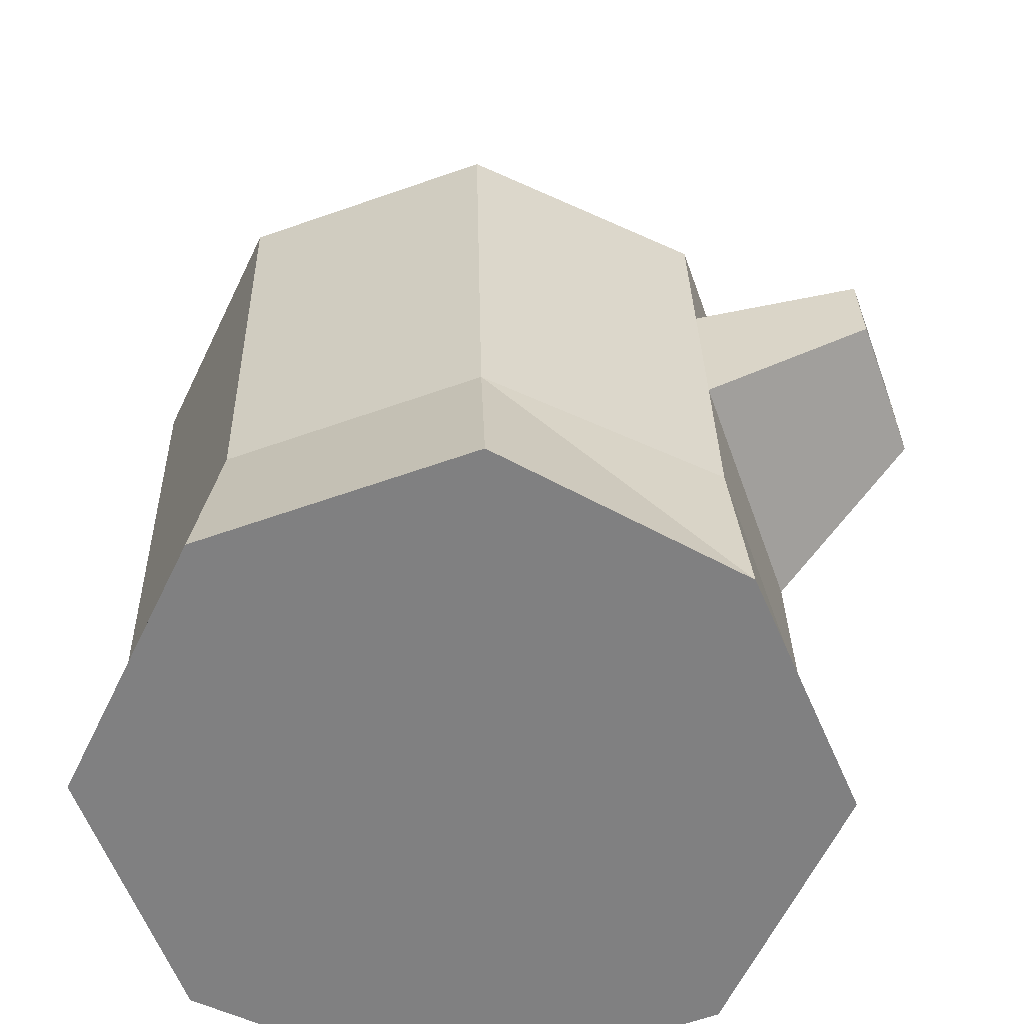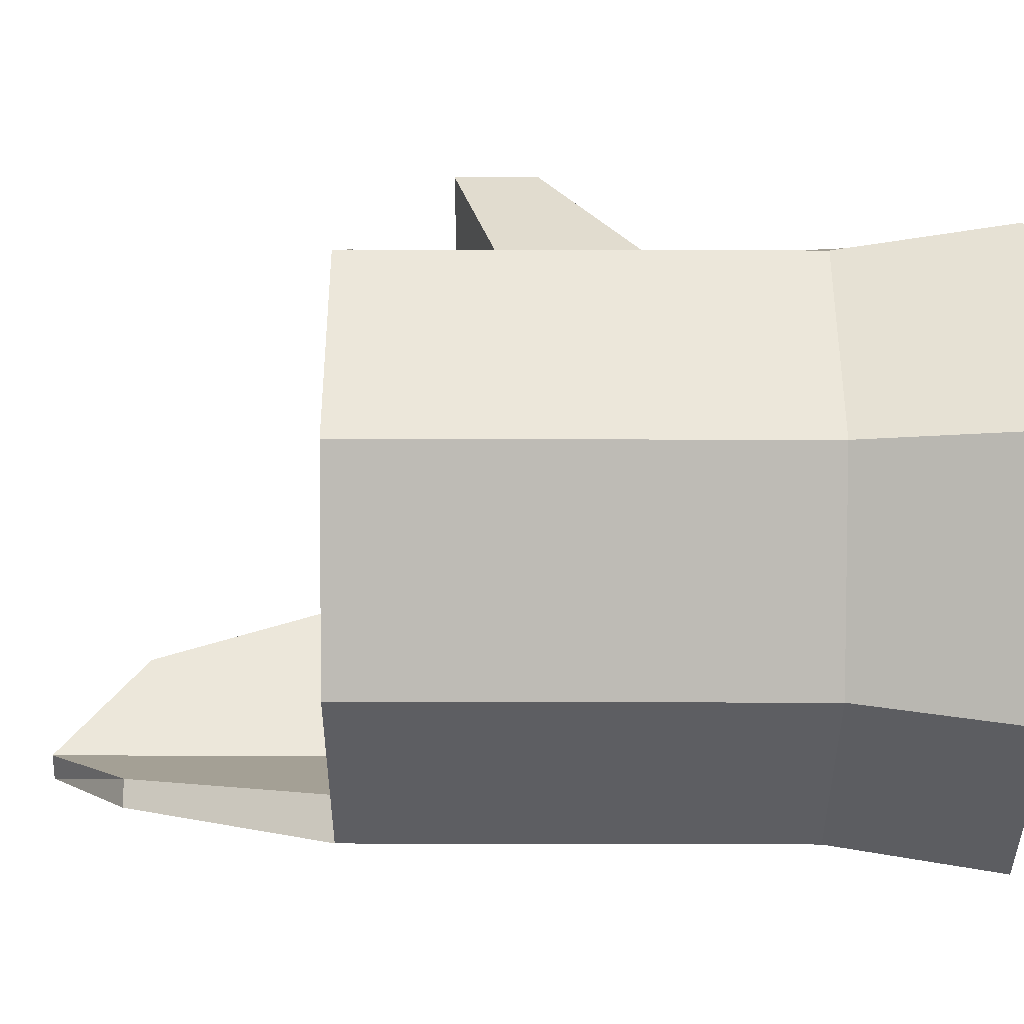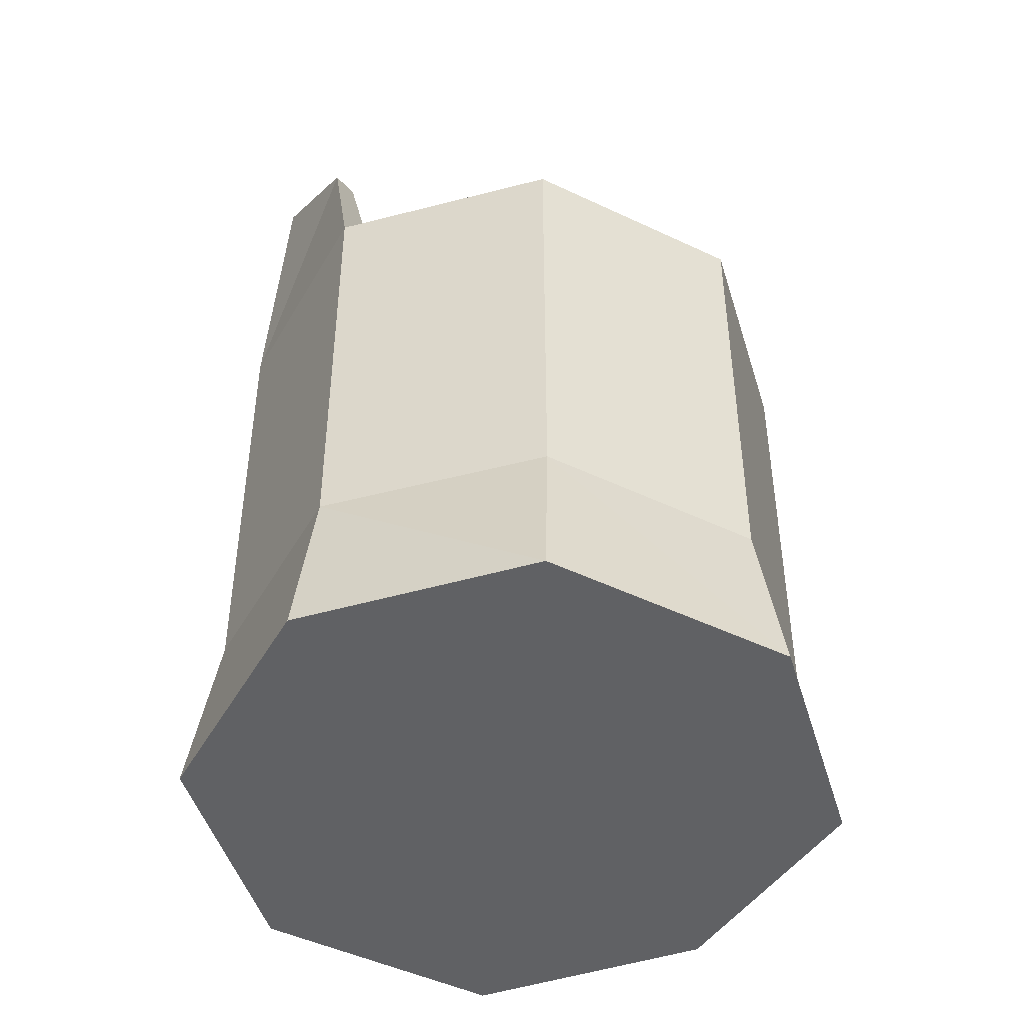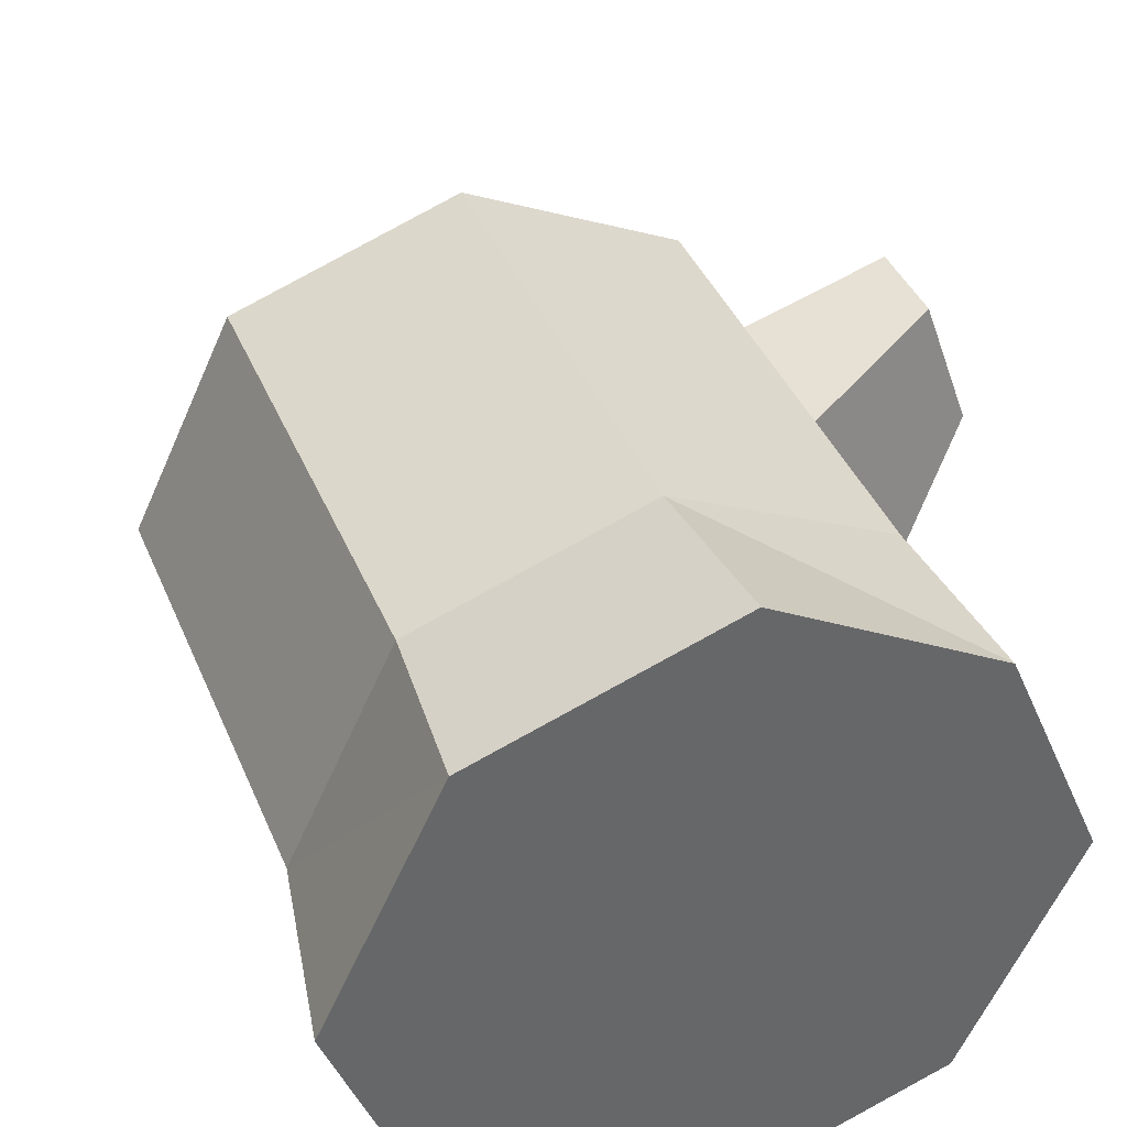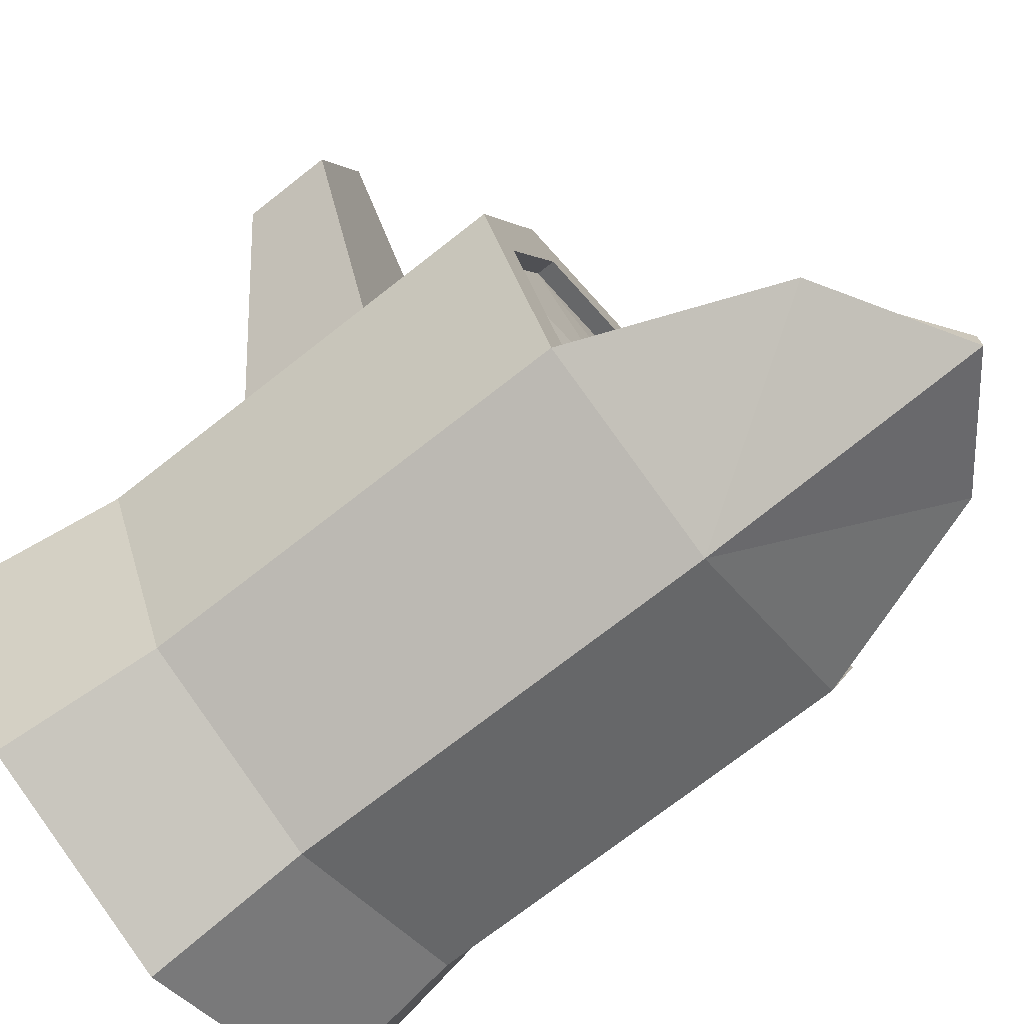
<metadata>
{"format":"obj","ext":"obj","renderer":"f3d","projection":"perspective","resolution":1024,"background":"white","views":[{"elev":30.1,"azim":-1.1,"up":"+Z"},{"elev":31.1,"azim":-89.8,"up":"+Z"},{"elev":-46.9,"azim":-93.0,"up":"+Y"},{"elev":39.5,"azim":-21.1,"up":"+Z"},{"elev":-72.2,"azim":128.2,"up":"+Z"}]}
</metadata>
<code>
o NaturePack Stump1
v 0.684 0.4894 0.4324
v 0.4953 -0.000342 1.05
v 0.7619 -0.000343 0.4284
v 0.4953 -0.000342 1.05
v -0.1103 0.4894 1.313
v -0.1063 -0.000342 1.391
v -0.1103 0.4894 1.313
v -0.7673 -0.000342 1.156
v -0.1063 -0.000342 1.391
v -0.7673 -0.000342 1.156
v -0.9907 0.4894 0.5185
v -1.08 -0.000343 0.5041
v -1.08 -0.000343 0.5041
v -0.7759 0.4894 -0.08619
v -0.8339 -0.000343 -0.1385
v -0.7759 0.4894 -0.08619
v -0.2005 -0.000343 -0.4399
v -0.8339 -0.000343 -0.1385
v -0.1103 1.765 1.313
v -0.715 1.765 1.098
v -0.715 0.4894 1.098
v -0.1965 0.4894 -0.3619
v 0.4606 -0.000343 -0.2051
v -0.2005 -0.000343 -0.4399
v 0.4083 0.4894 -0.1471
v 0.7619 -0.000343 0.4284
v 0.4606 -0.000343 -0.2051
v -0.2005 -0.000343 -0.4399
v 0.4606 -0.000343 -0.2051
v 0.4953 -0.000342 1.05
v -0.6291 1.765 1.003
v -0.8627 1.71 0.5119
v -0.8627 1.765 0.5119
v -0.7759 1.765 -0.08619
v -0.1965 1.765 -0.3619
v -0.1965 0.4894 -0.3619
v -0.1965 0.4894 -0.3619
v 0.4083 1.765 -0.1471
v 0.4083 0.4894 -0.1471
v 0.4083 0.4894 -0.1471
v 0.684 1.765 0.4324
v 0.684 1.354 0.4324
v 0.684 1.354 0.4324
v 0.4692 1.765 1.037
v 0.4692 1.354 1.037
v 0.3739 1.765 0.9512
v 0.684 1.765 0.4324
v 0.5559 1.765 0.439
v -0.1169 1.765 1.185
v 0.4692 1.765 1.037
v 0.3739 1.765 0.9512
v -0.6291 1.765 1.003
v -0.1103 1.765 1.313
v -0.1169 1.765 1.185
v -0.8627 1.765 0.5119
v -0.715 1.765 1.098
v -0.6291 1.765 1.003
v -0.8627 1.765 0.5119
v -0.7759 1.765 -0.08619
v -0.9907 1.765 0.5185
v -0.1899 1.71 -0.2339
v 0.126 2.355 -0.1208
v -0.1898 2.607 -0.233
v -0.1965 1.765 -0.3619
v 0.179 2.355 -0.1795
v 0.4083 1.765 -0.1471
v 0.5559 1.765 0.439
v 0.4083 1.765 -0.1471
v 0.3224 1.765 -0.05188
v -0.4925 2.355 -0.08896
v -0.1939 2.607 -0.3119
v -0.5512 2.355 -0.1419
v 0.126 2.355 -0.1208
v -0.1939 2.607 -0.3119
v -0.1898 2.607 -0.233
v 0.3224 1.765 -0.05188
v 0.179 2.355 -0.1795
v 0.126 2.355 -0.1208
v -0.6807 1.765 -0.0002911
v -0.5512 2.355 -0.1419
v -0.7759 1.765 -0.08619
v -0.1965 1.765 -0.3619
v -0.5512 2.355 -0.1419
v -0.1939 2.607 -0.3119
v -0.1899 1.71 -0.2339
v -0.4925 2.355 -0.08896
v -0.6807 1.765 -0.0002911
v 0.1054 1.741 0.4622
v -0.08721 1.742 0.2234
v -0.3961 1.742 0.3892
v 0.3739 1.765 0.9512
v -0.1169 1.71 1.185
v -0.1169 1.765 1.185
v -0.1899 1.71 -0.2339
v 0.3224 1.71 -0.05188
v 0.3224 1.765 -0.05188
v -0.8627 1.765 0.5119
v -0.6807 1.71 -0.0002911
v -0.6807 1.765 -0.0002911
v -0.1169 1.765 1.185
v -0.6291 1.71 1.003
v -0.6291 1.765 1.003
v 0.5559 1.765 0.439
v 0.3739 1.71 0.9512
v 0.3739 1.765 0.9512
v 0.3224 1.765 -0.05188
v 0.5559 1.71 0.439
v 0.5559 1.765 0.439
v 0.1054 1.741 0.4622
v 0.3739 1.71 0.9512
v 0.5559 1.71 0.439
v -0.1706 1.744 0.7201
v -0.8627 1.71 0.5119
v -0.6291 1.71 1.003
v -0.08721 1.742 0.2234
v -0.6807 1.71 -0.0002911
v -0.3961 1.742 0.3892
v 0.1054 1.741 0.4622
v 0.3224 1.71 -0.05188
v -0.08721 1.742 0.2234
v 0.684 0.4894 0.4324
v 0.4692 0.9422 1.037
v 0.4692 0.4894 1.037
v 0.4083 0.4894 -0.1471
v 0.684 0.9422 0.4324
v 0.684 0.4894 0.4324
v -0.7759 0.4894 -0.08619
v -0.9907 1.765 0.5185
v -0.7759 1.765 -0.08619
v 0.4692 0.4894 1.037
v -0.1103 1.765 1.313
v -0.1103 0.4894 1.313
v -0.9907 0.4894 0.5185
v -0.715 0.4894 1.098
v -0.9907 1.765 0.5185
v 0.4692 1.354 1.037
v 1.034 1.475 0.7029
v 0.684 1.354 0.4324
v 0.4083 0.4894 -0.1471
v 0.684 1.354 0.4324
v 0.684 0.9422 0.4324
v 0.9204 1.272 1.023
v 0.8627 1.415 1.003
v 0.9204 1.432 1.023
v 0.684 1.354 0.4324
v 1.034 1.23 0.7029
v 0.684 0.9422 0.4324
v 0.4692 1.354 1.037
v 0.9061 1.23 1.064
v 0.9061 1.475 1.064
v 0.4692 0.9422 1.037
v 1.034 1.23 0.7029
v 0.9061 1.23 1.064
v 1.02 1.272 0.7432
v 1.034 1.475 0.7029
v 1.02 1.432 0.7432
v 0.9204 1.272 1.023
v 1.034 1.23 0.7029
v 1.02 1.272 0.7432
v 0.9204 1.432 1.023
v 0.9061 1.23 1.064
v 0.9204 1.272 1.023
v 0.9204 1.432 1.023
v 1.034 1.475 0.7029
v 0.9061 1.475 1.064
v 0.9623 1.255 0.7227
v 0.8627 1.415 1.003
v 0.8627 1.255 1.003
v 1.02 1.272 0.7432
v 0.9623 1.415 0.7227
v 0.9623 1.255 0.7227
v 0.9204 1.432 1.023
v 0.9623 1.415 0.7227
v 1.02 1.432 0.7432
v 1.02 1.272 0.7432
v 0.8627 1.255 1.003
v 0.9204 1.272 1.023
v 0.684 0.4894 0.4324
v 0.4692 0.4894 1.037
v 0.4953 -0.000342 1.05
v 0.4953 -0.000342 1.05
v 0.4692 0.4894 1.037
v -0.1103 0.4894 1.313
v -0.1103 0.4894 1.313
v -0.715 0.4894 1.098
v -0.7673 -0.000342 1.156
v -0.7673 -0.000342 1.156
v -0.715 0.4894 1.098
v -0.9907 0.4894 0.5185
v -1.08 -0.000343 0.5041
v -0.9907 0.4894 0.5185
v -0.7759 0.4894 -0.08619
v -0.7759 0.4894 -0.08619
v -0.1965 0.4894 -0.3619
v -0.2005 -0.000343 -0.4399
v -0.1965 0.4894 -0.3619
v 0.4083 0.4894 -0.1471
v 0.4606 -0.000343 -0.2051
v 0.4083 0.4894 -0.1471
v 0.684 0.4894 0.4324
v 0.7619 -0.000343 0.4284
v 0.4606 -0.000343 -0.2051
v 0.7619 -0.000343 0.4284
v 0.4953 -0.000342 1.05
v 0.4953 -0.000342 1.05
v -0.1063 -0.000342 1.391
v -0.7673 -0.000342 1.156
v -0.7673 -0.000342 1.156
v -1.08 -0.000343 0.5041
v 0.4953 -0.000342 1.05
v -1.08 -0.000343 0.5041
v -0.8339 -0.000343 -0.1385
v 0.4953 -0.000342 1.05
v -0.8339 -0.000343 -0.1385
v -0.2005 -0.000343 -0.4399
v 0.4953 -0.000342 1.05
v -0.6291 1.765 1.003
v -0.6291 1.71 1.003
v -0.8627 1.71 0.5119
v -0.715 0.4894 1.098
v -0.715 1.765 1.098
v -0.9907 1.765 0.5185
v -0.1965 0.4894 -0.3619
v -0.1965 1.765 -0.3619
v 0.4083 1.765 -0.1471
v 0.4692 1.354 1.037
v 0.4692 1.765 1.037
v -0.1103 1.765 1.313
v 0.4083 0.4894 -0.1471
v 0.4083 1.765 -0.1471
v 0.684 1.765 0.4324
v 0.684 1.354 0.4324
v 0.684 1.765 0.4324
v 0.4692 1.765 1.037
v 0.3739 1.765 0.9512
v 0.4692 1.765 1.037
v 0.684 1.765 0.4324
v -0.1169 1.765 1.185
v -0.1103 1.765 1.313
v 0.4692 1.765 1.037
v -0.6291 1.765 1.003
v -0.715 1.765 1.098
v -0.1103 1.765 1.313
v -0.8627 1.765 0.5119
v -0.9907 1.765 0.5185
v -0.715 1.765 1.098
v -0.8627 1.765 0.5119
v -0.6807 1.765 -0.0002911
v -0.7759 1.765 -0.08619
v -0.1899 1.71 -0.2339
v 0.3224 1.765 -0.05188
v 0.126 2.355 -0.1208
v -0.1965 1.765 -0.3619
v -0.1939 2.607 -0.3119
v 0.179 2.355 -0.1795
v 0.5559 1.765 0.439
v 0.684 1.765 0.4324
v 0.4083 1.765 -0.1471
v -0.4925 2.355 -0.08896
v -0.1898 2.607 -0.233
v -0.1939 2.607 -0.3119
v 0.126 2.355 -0.1208
v 0.179 2.355 -0.1795
v -0.1939 2.607 -0.3119
v 0.3224 1.765 -0.05188
v 0.4083 1.765 -0.1471
v 0.179 2.355 -0.1795
v -0.6807 1.765 -0.0002911
v -0.4925 2.355 -0.08896
v -0.5512 2.355 -0.1419
v -0.1965 1.765 -0.3619
v -0.7759 1.765 -0.08619
v -0.5512 2.355 -0.1419
v -0.1899 1.71 -0.2339
v -0.1898 2.607 -0.233
v -0.4925 2.355 -0.08896
v -0.1706 1.744 0.7201
v 0.1054 1.741 0.4622
v -0.3961 1.742 0.3892
v 0.3739 1.765 0.9512
v 0.3739 1.71 0.9512
v -0.1169 1.71 1.185
v -0.8627 1.765 0.5119
v -0.8627 1.71 0.5119
v -0.6807 1.71 -0.0002911
v -0.1169 1.765 1.185
v -0.1169 1.71 1.185
v -0.6291 1.71 1.003
v 0.5559 1.765 0.439
v 0.5559 1.71 0.439
v 0.3739 1.71 0.9512
v 0.3224 1.765 -0.05188
v 0.3224 1.71 -0.05188
v 0.5559 1.71 0.439
v -0.6807 1.765 -0.0002911
v -0.6807 1.71 -0.0002911
v -0.1899 1.71 -0.2339
v 0.1054 1.741 0.4622
v -0.1706 1.744 0.7201
v 0.3739 1.71 0.9512
v -0.1706 1.744 0.7201
v -0.1169 1.71 1.185
v 0.3739 1.71 0.9512
v -0.1706 1.744 0.7201
v -0.6291 1.71 1.003
v -0.1169 1.71 1.185
v -0.1706 1.744 0.7201
v -0.3961 1.742 0.3892
v -0.8627 1.71 0.5119
v -0.3961 1.742 0.3892
v -0.6807 1.71 -0.0002911
v -0.8627 1.71 0.5119
v -0.08721 1.742 0.2234
v -0.1899 1.71 -0.2339
v -0.6807 1.71 -0.0002911
v -0.08721 1.742 0.2234
v 0.3224 1.71 -0.05188
v -0.1899 1.71 -0.2339
v 0.1054 1.741 0.4622
v 0.5559 1.71 0.439
v 0.3224 1.71 -0.05188
v 0.684 0.4894 0.4324
v 0.684 0.9422 0.4324
v 0.4692 0.9422 1.037
v -0.7759 0.4894 -0.08619
v -0.9907 0.4894 0.5185
v -0.9907 1.765 0.5185
v 0.4692 0.4894 1.037
v 0.4692 0.9422 1.037
v -0.1103 1.765 1.313
v -0.7759 0.4894 -0.08619
v -0.7759 1.765 -0.08619
v -0.1965 0.4894 -0.3619
v -0.1103 0.4894 1.313
v -0.1103 1.765 1.313
v -0.715 0.4894 1.098
v 0.4692 1.354 1.037
v 0.9061 1.475 1.064
v 1.034 1.475 0.7029
v 0.4692 0.9422 1.037
v 0.4692 1.354 1.037
v -0.1103 1.765 1.313
v 0.9204 1.272 1.023
v 0.8627 1.255 1.003
v 0.8627 1.415 1.003
v 0.684 1.354 0.4324
v 1.034 1.475 0.7029
v 1.034 1.23 0.7029
v 0.4692 1.354 1.037
v 0.4692 0.9422 1.037
v 0.9061 1.23 1.064
v 0.4692 0.9422 1.037
v 0.684 0.9422 0.4324
v 1.034 1.23 0.7029
v 1.02 1.272 0.7432
v 1.034 1.23 0.7029
v 1.034 1.475 0.7029
v 0.9204 1.272 1.023
v 0.9061 1.23 1.064
v 1.034 1.23 0.7029
v 0.9204 1.432 1.023
v 0.9061 1.475 1.064
v 0.9061 1.23 1.064
v 0.9204 1.432 1.023
v 1.02 1.432 0.7432
v 1.034 1.475 0.7029
v 0.9623 1.255 0.7227
v 0.9623 1.415 0.7227
v 0.8627 1.415 1.003
v 1.02 1.272 0.7432
v 1.02 1.432 0.7432
v 0.9623 1.415 0.7227
v 0.9204 1.432 1.023
v 0.8627 1.415 1.003
v 0.9623 1.415 0.7227
v 1.02 1.272 0.7432
v 0.9623 1.255 0.7227
v 0.8627 1.255 1.003
f 1 2 3
f 4 5 6
f 7 8 9
f 10 11 12
f 13 14 15
f 16 17 18
f 19 20 21
f 22 23 24
f 25 26 27
f 28 29 30
f 31 32 33
f 34 35 36
f 37 38 39
f 40 41 42
f 43 44 45
f 46 47 48
f 49 50 51
f 52 53 54
f 55 56 57
f 58 59 60
f 61 62 63
f 64 65 66
f 67 68 69
f 70 71 72
f 73 74 75
f 76 77 78
f 79 80 81
f 82 83 84
f 85 86 87
f 88 89 90
f 91 92 93
f 94 95 96
f 97 98 99
f 100 101 102
f 103 104 105
f 106 107 108
f 109 110 111
f 112 113 114
f 115 116 117
f 118 119 120
f 121 122 123
f 124 125 126
f 127 128 129
f 130 131 132
f 133 134 135
f 136 137 138
f 139 140 141
f 142 143 144
f 145 146 147
f 148 149 150
f 151 152 153
f 154 155 156
f 157 158 159
f 160 161 162
f 163 164 165
f 166 167 168
f 169 170 171
f 172 173 174
f 175 176 177
f 178 179 180
f 181 182 183
f 184 185 186
f 187 188 189
f 190 191 192
f 193 194 195
f 196 197 198
f 199 200 201
f 202 203 204
f 205 206 207
f 208 209 210
f 211 212 213
f 214 215 216
f 217 218 219
f 220 221 222
f 223 224 225
f 226 227 228
f 229 230 231
f 232 233 234
f 235 236 237
f 238 239 240
f 241 242 243
f 244 245 246
f 247 248 249
f 250 251 252
f 253 254 255
f 256 257 258
f 259 260 261
f 262 263 264
f 265 266 267
f 268 269 270
f 271 272 273
f 274 275 276
f 277 278 279
f 280 281 282
f 283 284 285
f 286 287 288
f 289 290 291
f 292 293 294
f 295 296 297
f 298 299 300
f 301 302 303
f 304 305 306
f 307 308 309
f 310 311 312
f 313 314 315
f 316 317 318
f 319 320 321
f 322 323 324
f 325 326 327
f 328 329 330
f 331 332 333
f 334 335 336
f 337 338 339
f 340 341 342
f 343 344 345
f 346 347 348
f 349 350 351
f 352 353 354
f 355 356 357
f 358 359 360
f 361 362 363
f 364 365 366
f 367 368 369
f 370 371 372
f 373 374 375
f 376 377 378

</code>
